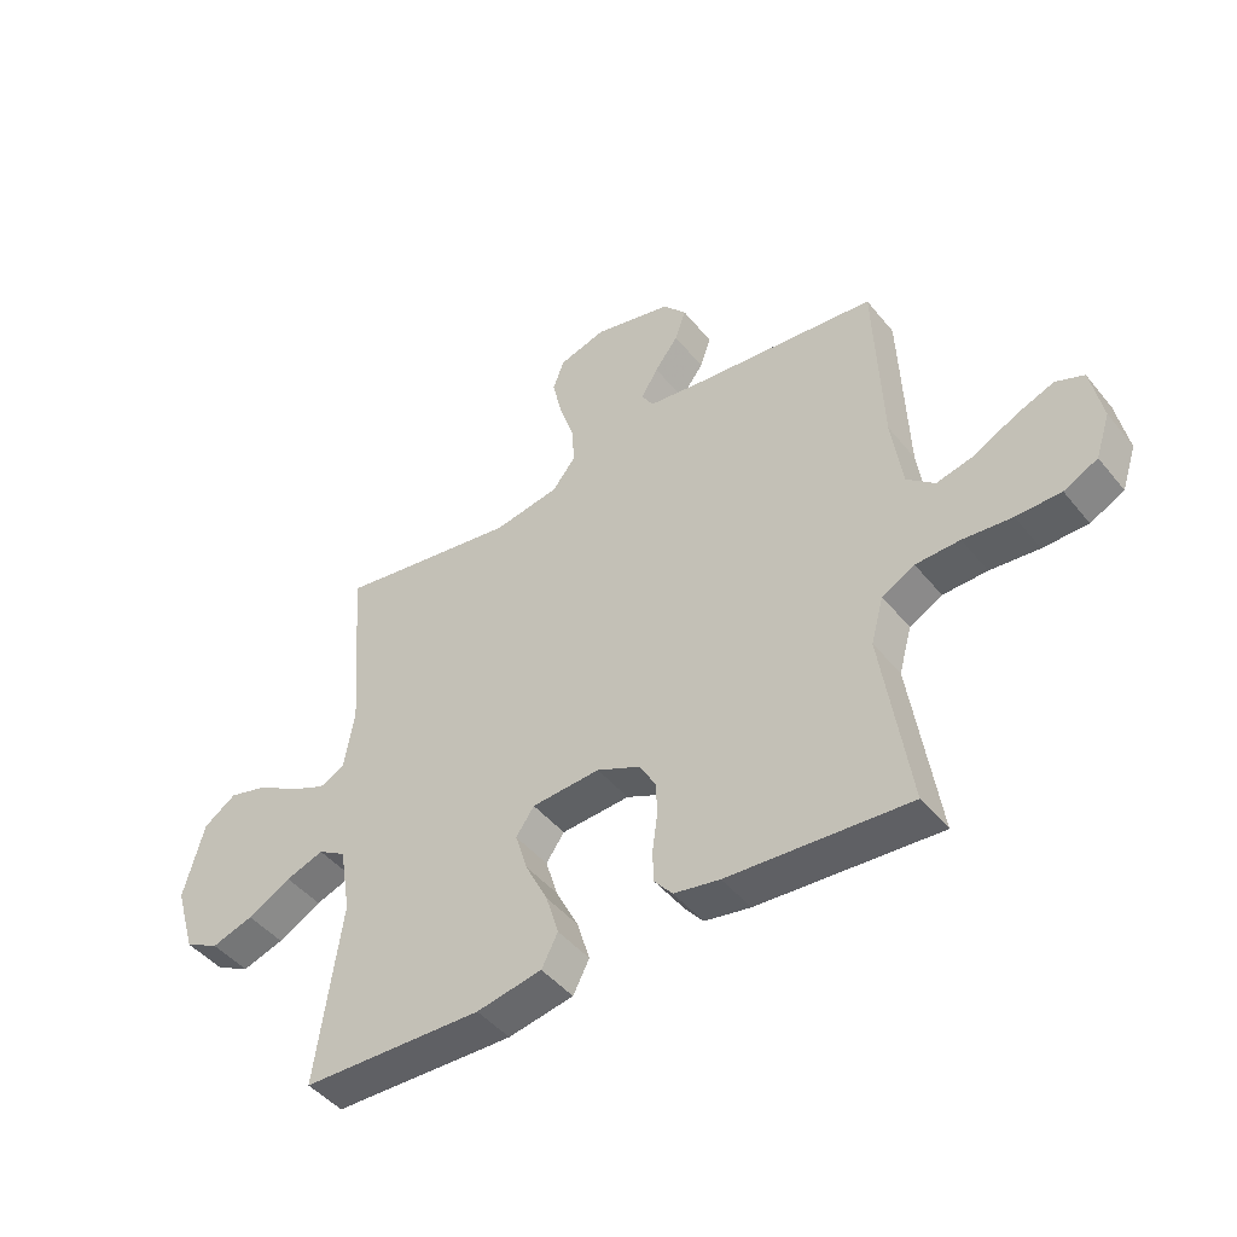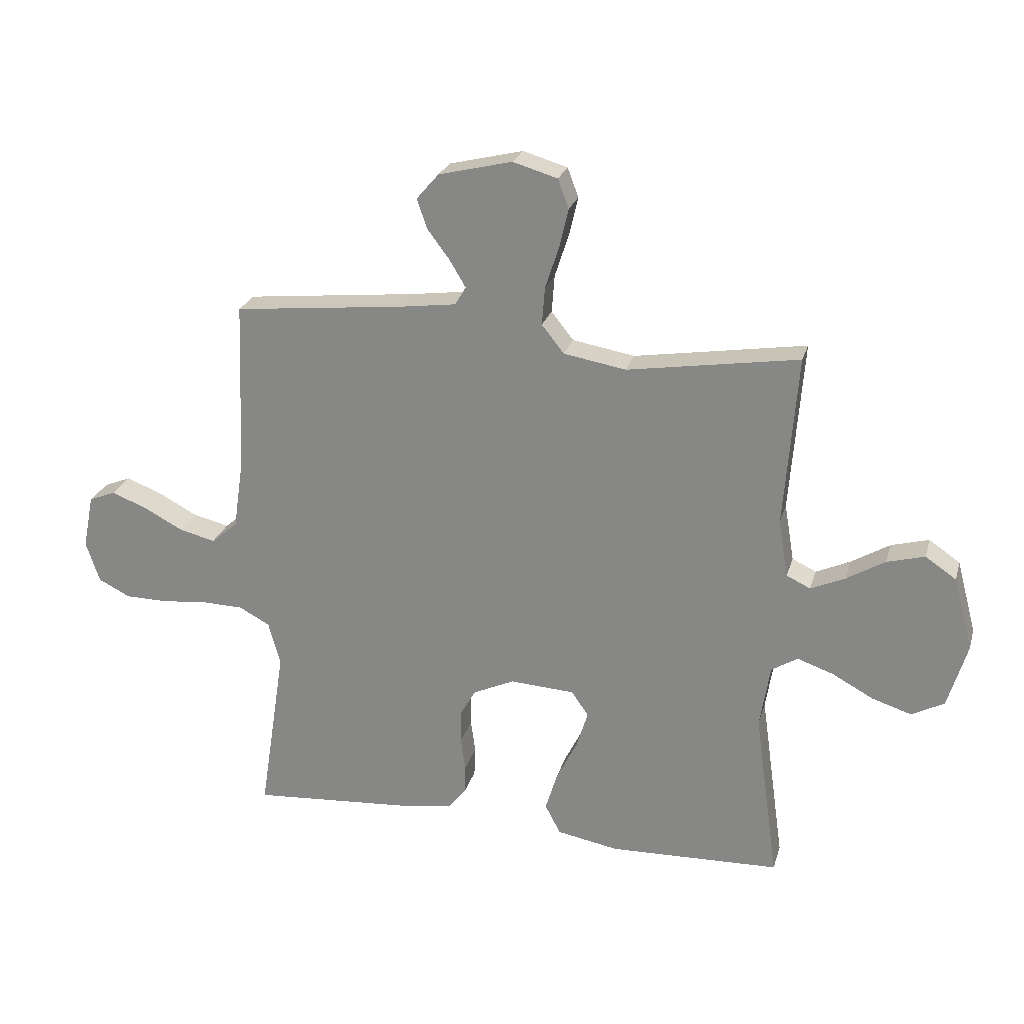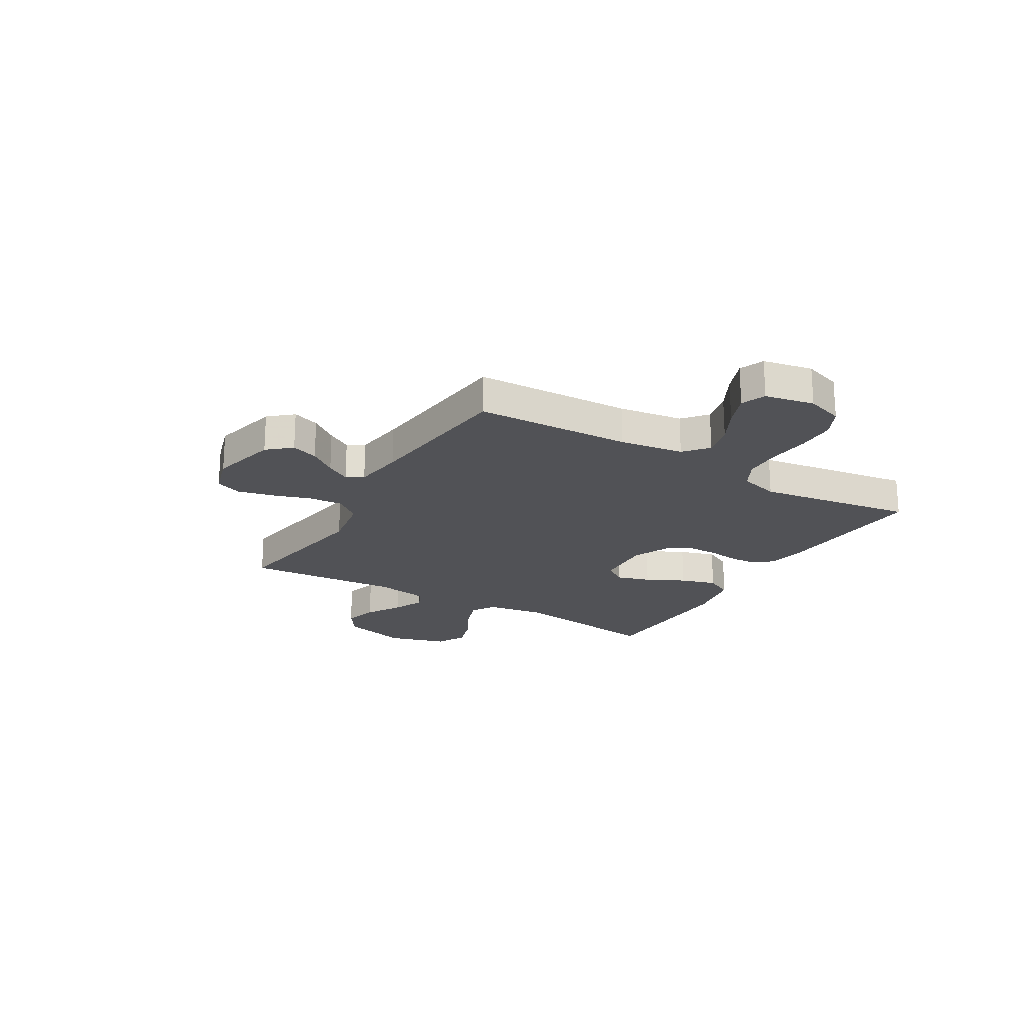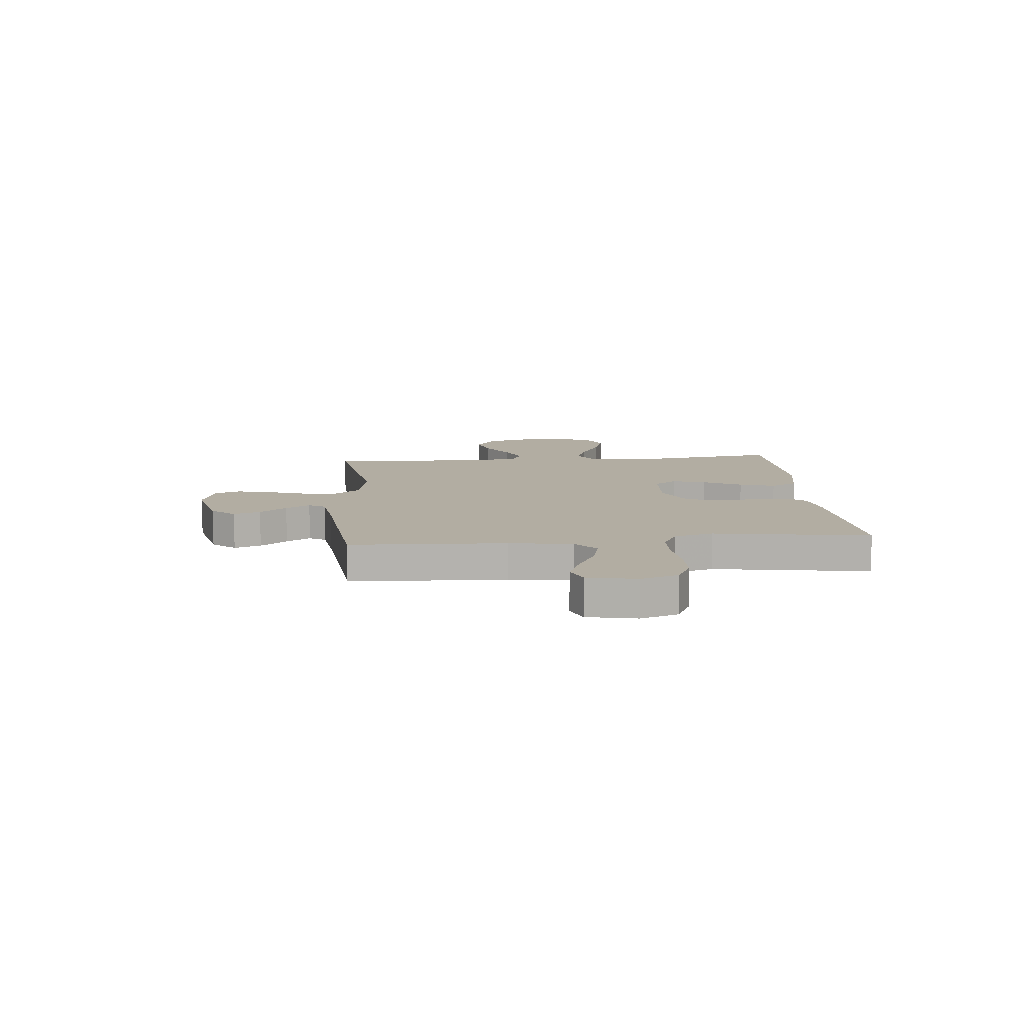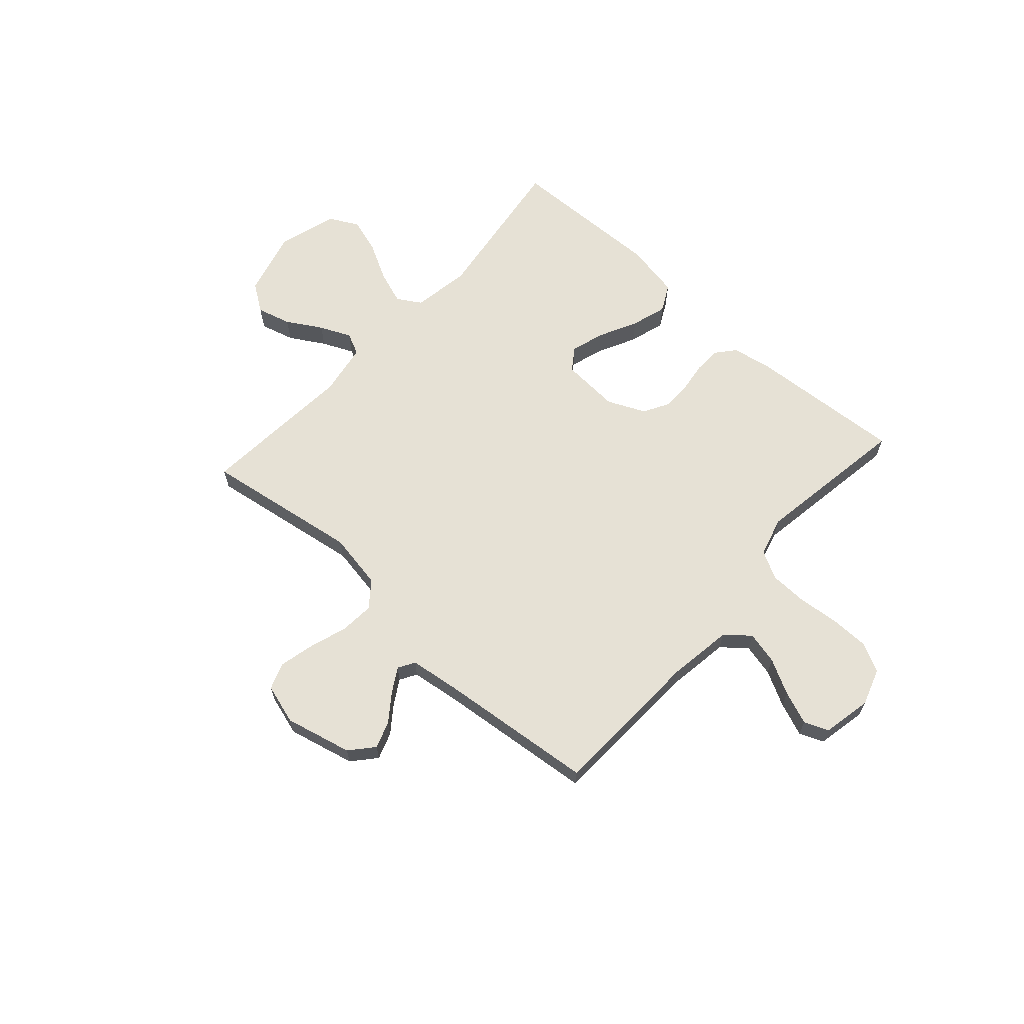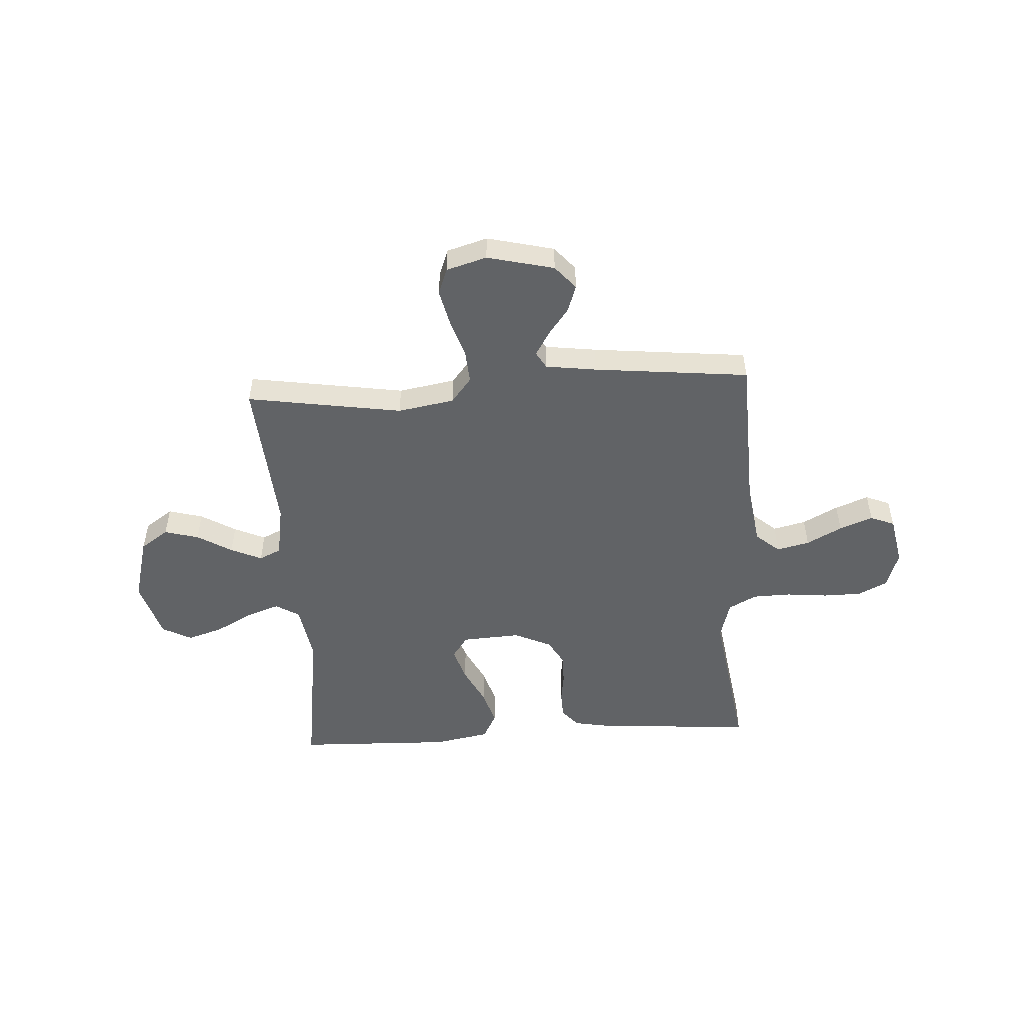
<metadata>
{"format":"obj","ext":"obj","renderer":"f3d","projection":"perspective","resolution":1024,"background":"white","views":[{"elev":-45.7,"azim":36.5,"up":"+Z"},{"elev":24.3,"azim":-165.2,"up":"+Z"},{"elev":-21.2,"azim":59.3,"up":"+Y"},{"elev":10.6,"azim":84.9,"up":"+Y"},{"elev":64.6,"azim":42.0,"up":"+Y"},{"elev":-50.8,"azim":3.4,"up":"+Y"}]}
</metadata>
<code>
v 0.5 0.07 0.5
v 0.512 0.07 0.2
v 0.53 0.07 0.077
v 0.576 0.07 0.038
v 0.639 0.07 0.053
v 0.707 0.07 0.089
v 0.771 0.07 0.114
v 0.818 0.07 0.095
v 0.837 0.07 0
v 0.813 0.07 -0.072
v 0.757 0.07 -0.1
v 0.683 0.07 -0.101
v 0.602 0.07 -0.093
v 0.529 0.07 -0.095
v 0.475 0.07 -0.124
v 0.454 0.07 -0.2
v 0.5 0.07 -0.5
v 0.2 0.07 -0.479
v 0.124 0.07 -0.465
v 0.094 0.07 -0.429
v 0.092 0.07 -0.377
v 0.1 0.07 -0.319
v 0.1 0.07 -0.261
v 0.072 0.07 -0.212
v 0 0.07 -0.179
v -0.113 0.07 -0.186
v -0.143 0.07 -0.229
v -0.123 0.07 -0.294
v -0.086 0.07 -0.368
v -0.065 0.07 -0.437
v -0.092 0.07 -0.489
v -0.2 0.07 -0.509
v -0.5 0.07 -0.5
v -0.458 0.07 -0.2
v -0.476 0.07 -0.089
v -0.522 0.07 -0.061
v -0.585 0.07 -0.083
v -0.657 0.07 -0.122
v -0.726 0.07 -0.144
v -0.783 0.07 -0.114
v -0.817 0.07 0
v -0.783 0.07 0.127
v -0.729 0.07 0.164
v -0.663 0.07 0.146
v -0.596 0.07 0.106
v -0.536 0.07 0.079
v -0.494 0.07 0.099
v -0.477 0.07 0.2
v -0.5 0.07 0.5
v -0.2 0.07 0.453
v -0.091 0.07 0.472
v -0.052 0.07 0.521
v -0.057 0.07 0.587
v -0.081 0.07 0.66
v -0.097 0.07 0.729
v -0.078 0.07 0.78
v 0 0.07 0.803
v 0.129 0.07 0.772
v 0.168 0.07 0.727
v 0.15 0.07 0.675
v 0.111 0.07 0.623
v 0.083 0.07 0.576
v 0.102 0.07 0.544
v 0.2 0.07 0.531
v 0.5 0 0.5
v 0.512 0 0.2
v 0.53 0 0.077
v 0.576 0 0.038
v 0.639 0 0.053
v 0.707 0 0.089
v 0.771 0 0.114
v 0.818 0 0.095
v 0.837 0 0
v 0.813 0 -0.072
v 0.757 0 -0.1
v 0.683 0 -0.101
v 0.602 0 -0.093
v 0.529 0 -0.095
v 0.475 0 -0.124
v 0.454 0 -0.2
v 0.5 0 -0.5
v 0.2 0 -0.479
v 0.124 0 -0.465
v 0.094 0 -0.429
v 0.092 0 -0.377
v 0.1 0 -0.319
v 0.1 0 -0.261
v 0.072 0 -0.212
v 0 0 -0.179
v -0.113 0 -0.186
v -0.143 0 -0.229
v -0.123 0 -0.294
v -0.086 0 -0.368
v -0.065 0 -0.437
v -0.092 0 -0.489
v -0.2 0 -0.509
v -0.5 0 -0.5
v -0.458 0 -0.2
v -0.476 0 -0.089
v -0.522 0 -0.061
v -0.585 0 -0.083
v -0.657 0 -0.122
v -0.726 0 -0.144
v -0.783 0 -0.114
v -0.817 0 0
v -0.783 0 0.127
v -0.729 0 0.164
v -0.663 0 0.146
v -0.596 0 0.106
v -0.536 0 0.079
v -0.494 0 0.099
v -0.477 0 0.2
v -0.5 0 0.5
v -0.2 0 0.453
v -0.091 0 0.472
v -0.052 0 0.521
v -0.057 0 0.587
v -0.081 0 0.66
v -0.097 0 0.729
v -0.078 0 0.78
v 0 0 0.803
v 0.129 0 0.772
v 0.168 0 0.727
v 0.15 0 0.675
v 0.111 0 0.623
v 0.083 0 0.576
v 0.102 0 0.544
v 0.2 0 0.531
f 58 59 60 61
f 58 61 62
f 57 58 62
f 56 57 62
f 53 54 55 56
f 53 56 62 63
f 48 49 50
f 47 48 50 51
f 42 43 44 45
f 42 45 46
f 41 42 46
f 40 41 46
f 37 38 39 40
f 36 37 40 46
f 35 36 46 47
f 31 32 33 34
f 28 29 30 31
f 27 28 31 34
f 26 27 34 35
f 19 20 21 22
f 19 22 23
f 16 17 18 19
f 15 16 19 23
f 14 15 23 24
f 10 11 12 13
f 10 13 14
f 9 10 14
f 5 6 7 8
f 4 5 8 9
f 64 1 2
f 63 64 2 3
f 52 53 63 3
f 26 35 47 51
f 25 26 51 52
f 4 9 14 24
f 24 25 52
f 3 4 24 52
f 125 124 123 122
f 126 125 122
f 126 122 121
f 126 121 120
f 120 119 118 117
f 127 126 120 117
f 114 113 112
f 115 114 112 111
f 109 108 107 106
f 110 109 106
f 110 106 105
f 110 105 104
f 104 103 102 101
f 110 104 101 100
f 111 110 100 99
f 98 97 96 95
f 95 94 93 92
f 98 95 92 91
f 99 98 91 90
f 86 85 84 83
f 87 86 83
f 83 82 81 80
f 87 83 80 79
f 88 87 79 78
f 77 76 75 74
f 78 77 74
f 78 74 73
f 72 71 70 69
f 73 72 69 68
f 66 65 128
f 67 66 128 127
f 67 127 117 116
f 115 111 99 90
f 116 115 90 89
f 88 78 73 68
f 116 89 88
f 116 88 68 67
f 1 65 66 2
f 2 66 67 3
f 3 67 68 4
f 4 68 69 5
f 5 69 70 6
f 6 70 71 7
f 7 71 72 8
f 8 72 73 9
f 9 73 74 10
f 10 74 75 11
f 11 75 76 12
f 12 76 77 13
f 13 77 78 14
f 14 78 79 15
f 15 79 80 16
f 16 80 81 17
f 17 81 82 18
f 18 82 83 19
f 19 83 84 20
f 20 84 85 21
f 21 85 86 22
f 22 86 87 23
f 23 87 88 24
f 24 88 89 25
f 25 89 90 26
f 26 90 91 27
f 27 91 92 28
f 28 92 93 29
f 29 93 94 30
f 30 94 95 31
f 31 95 96 32
f 32 96 97 33
f 33 97 98 34
f 34 98 99 35
f 35 99 100 36
f 36 100 101 37
f 37 101 102 38
f 38 102 103 39
f 39 103 104 40
f 40 104 105 41
f 41 105 106 42
f 42 106 107 43
f 43 107 108 44
f 44 108 109 45
f 45 109 110 46
f 46 110 111 47
f 47 111 112 48
f 48 112 113 49
f 49 113 114 50
f 50 114 115 51
f 51 115 116 52
f 52 116 117 53
f 53 117 118 54
f 54 118 119 55
f 55 119 120 56
f 56 120 121 57
f 57 121 122 58
f 58 122 123 59
f 59 123 124 60
f 60 124 125 61
f 61 125 126 62
f 62 126 127 63
f 63 127 128 64
f 64 128 65 1

</code>
